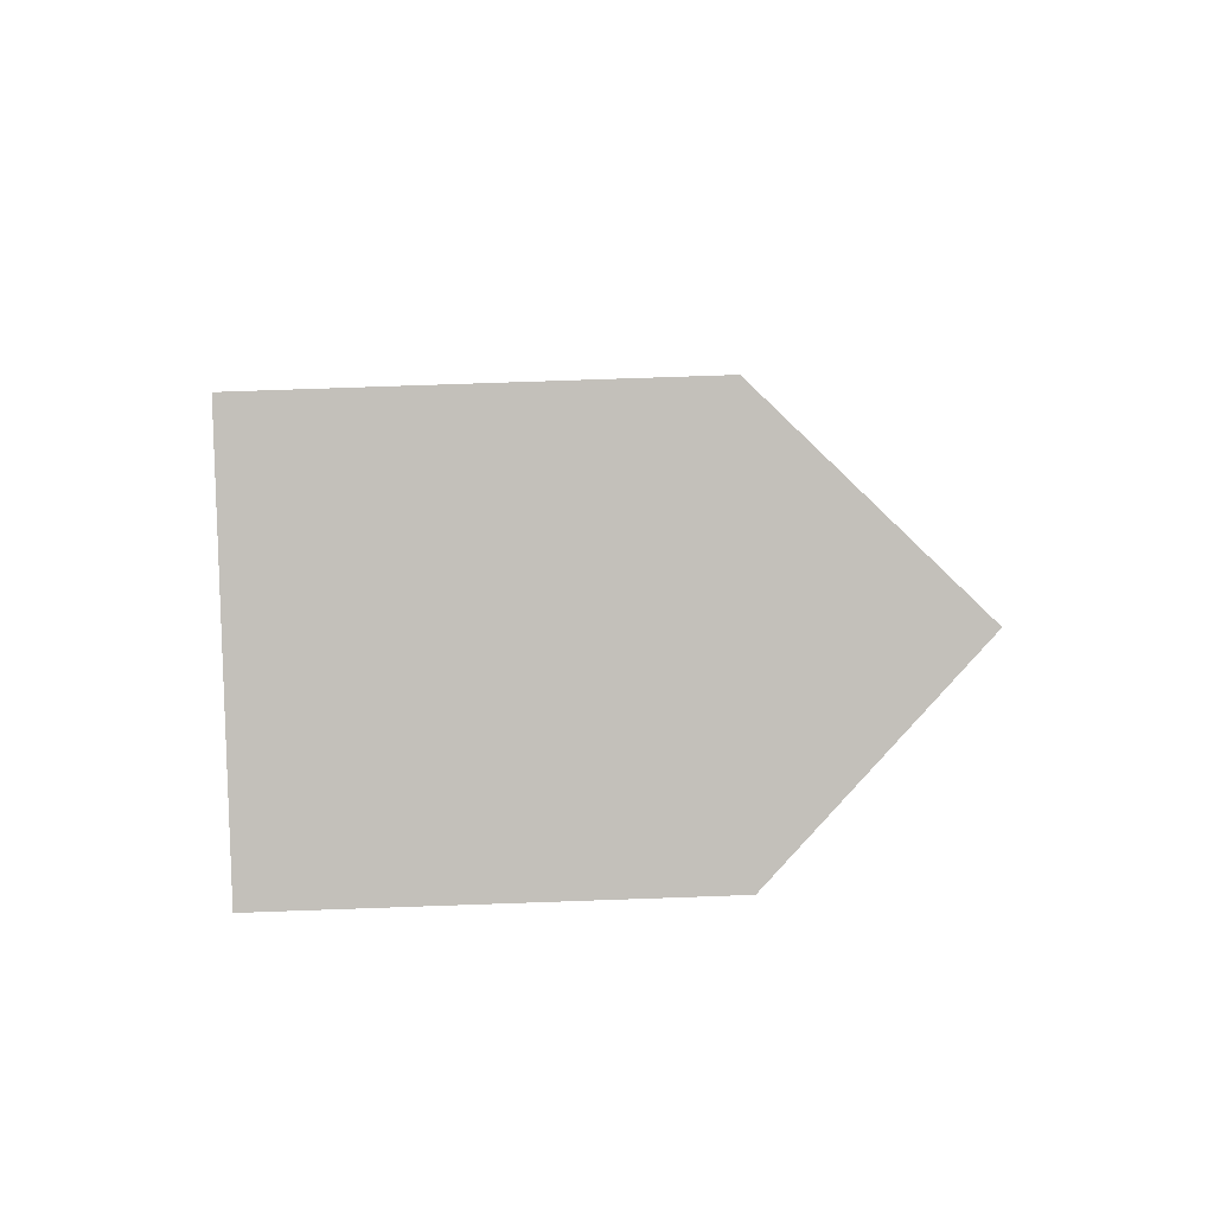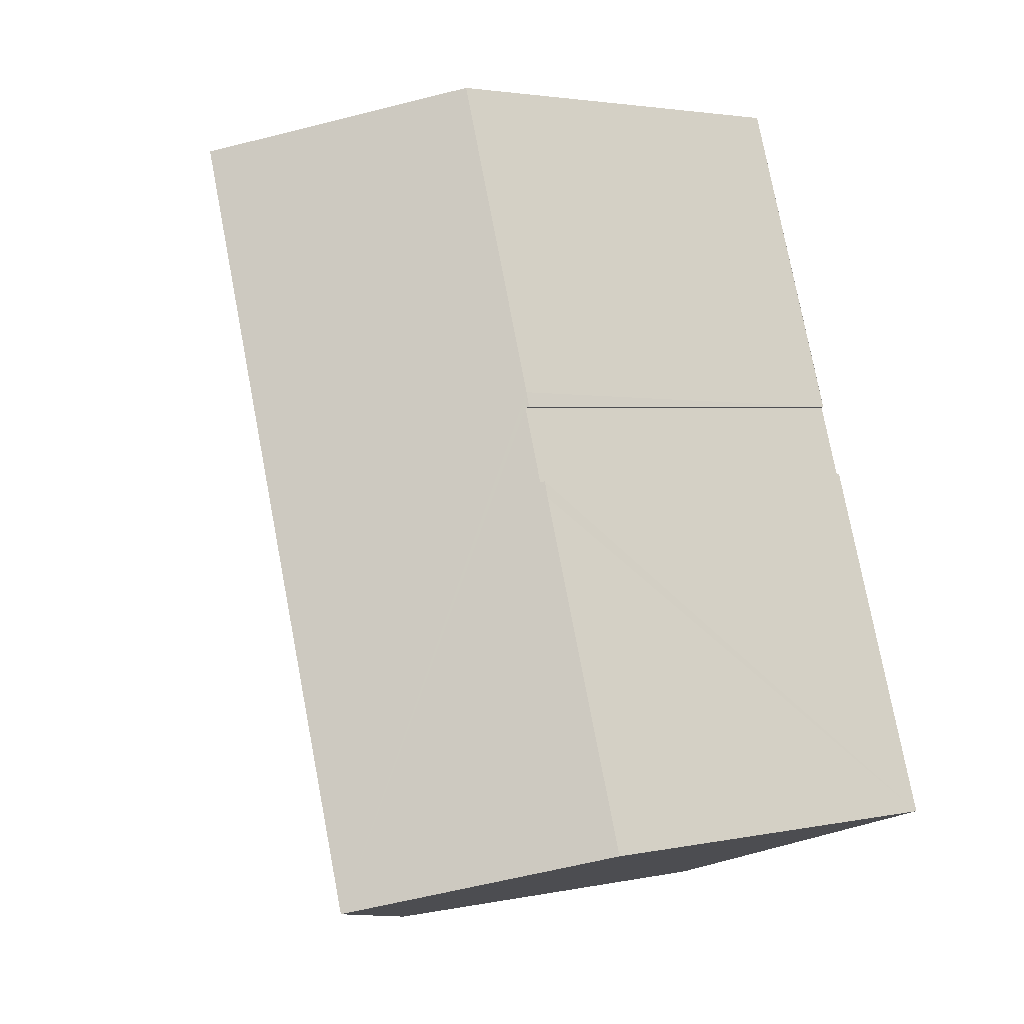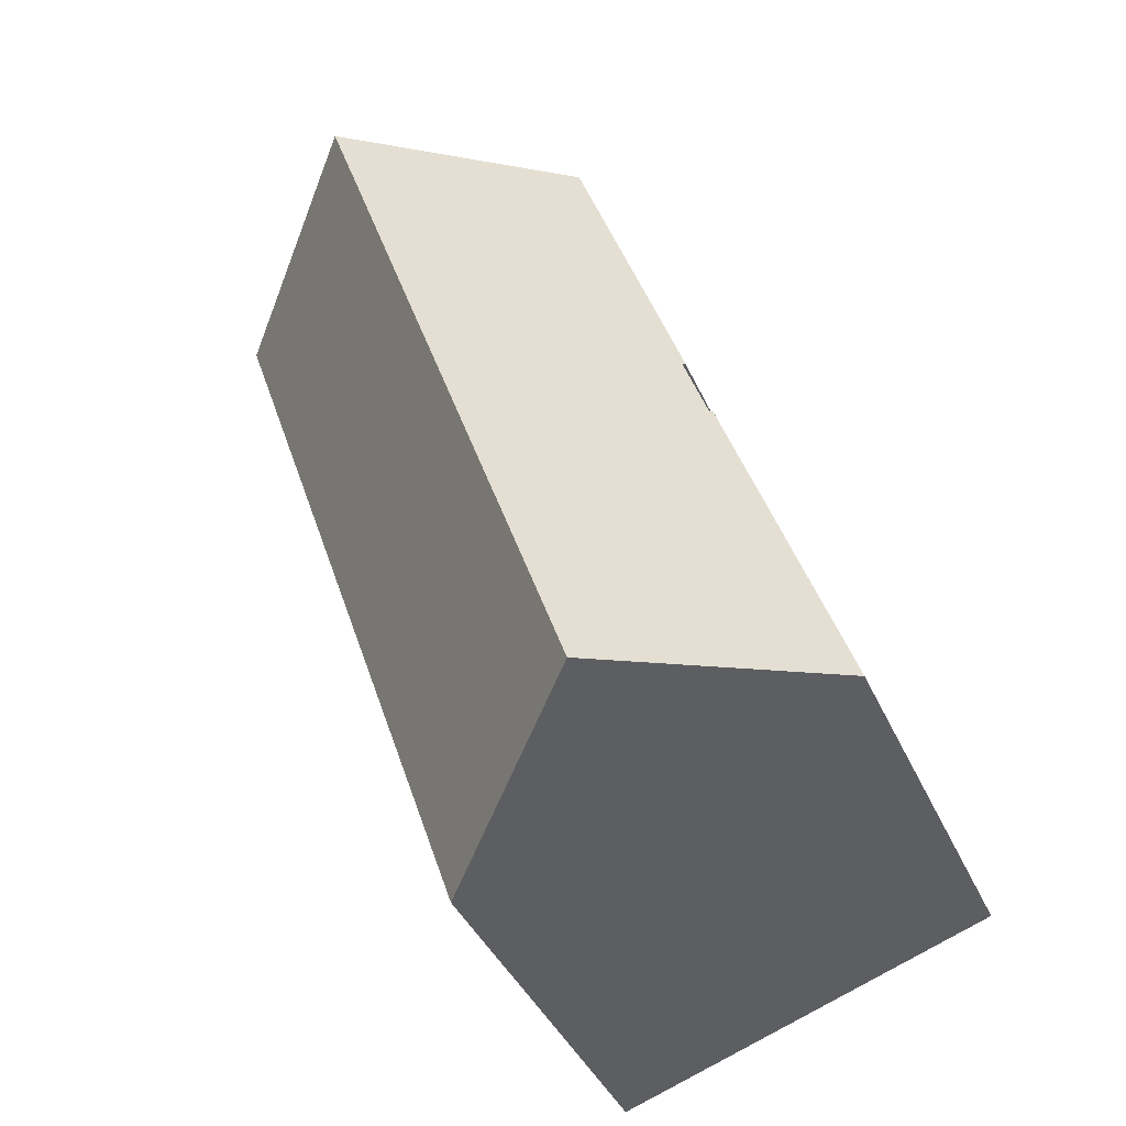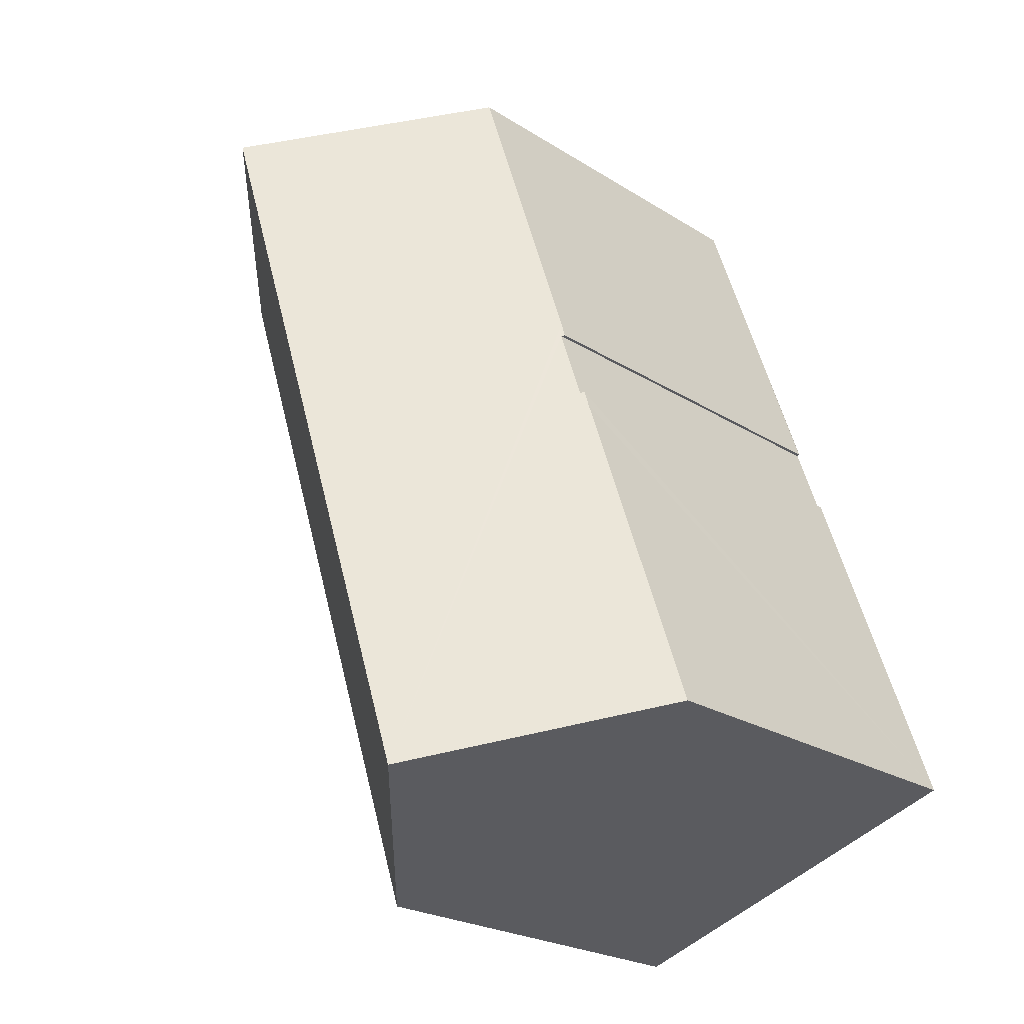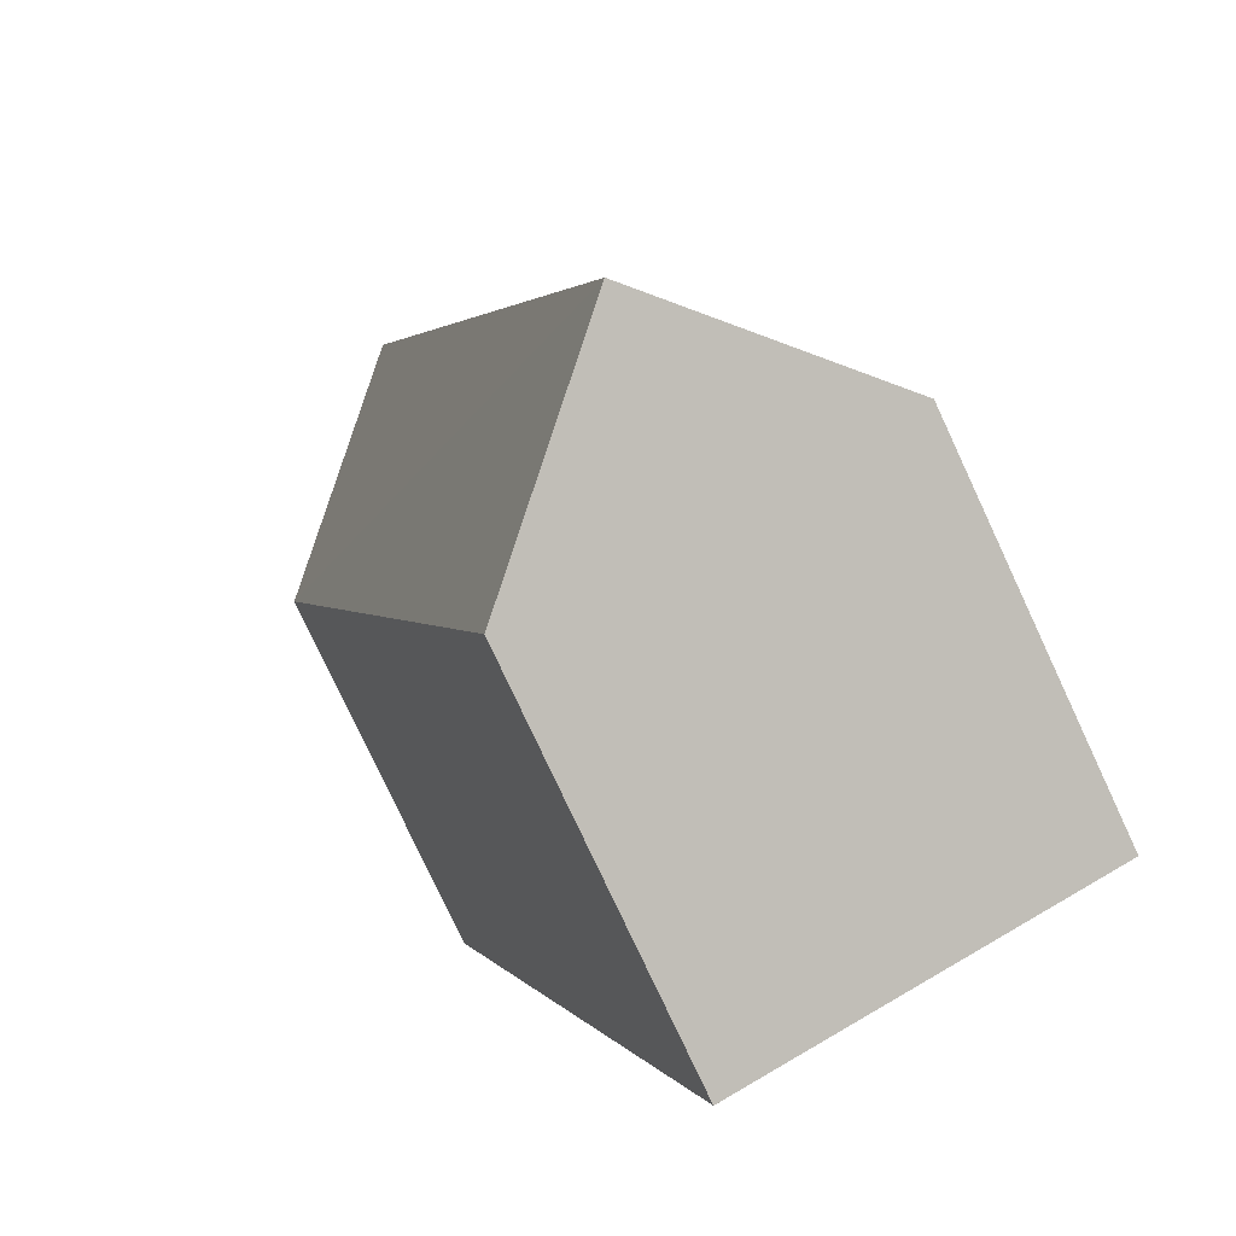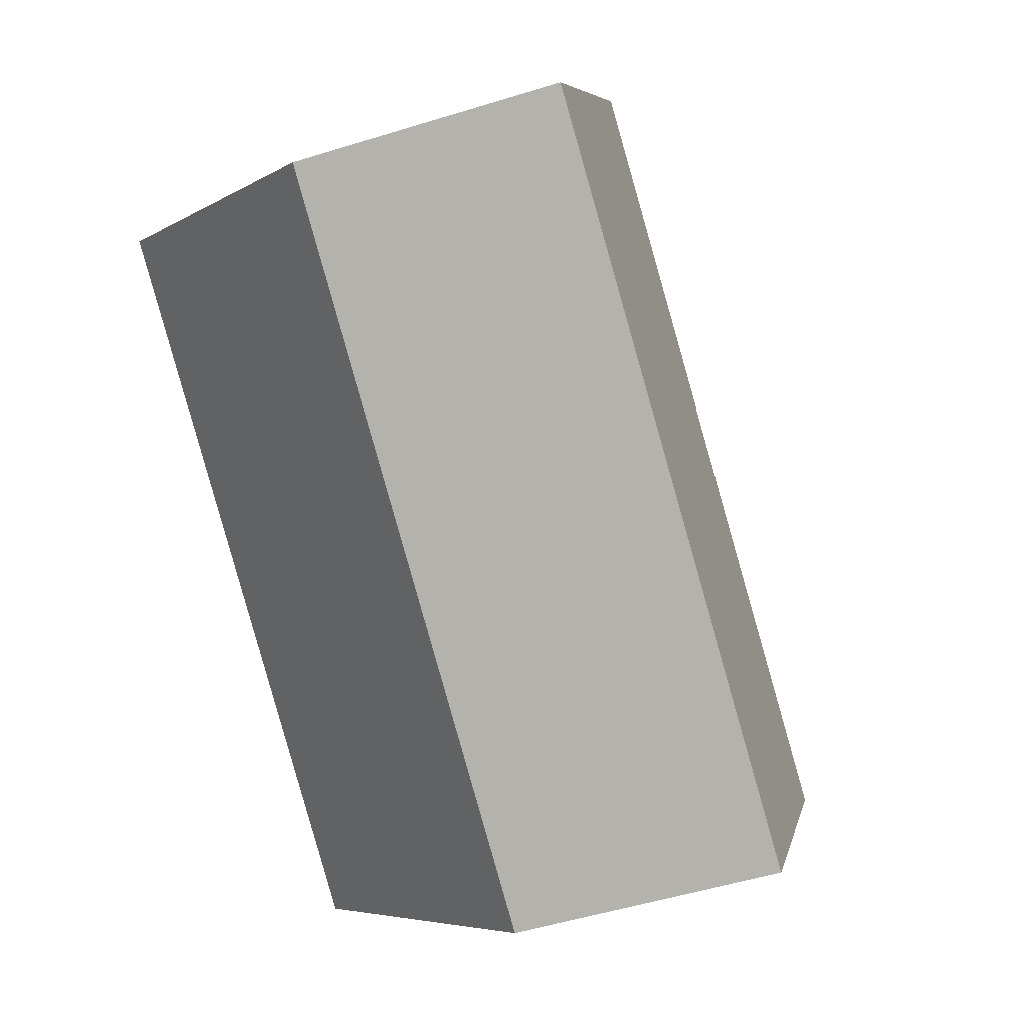
<metadata>
{"format":"obj","ext":"obj","renderer":"f3d","projection":"perspective","resolution":1024,"background":"white","views":[{"elev":75.2,"azim":88.0,"up":"+Z"},{"elev":2.7,"azim":-125.9,"up":"+Z"},{"elev":-40.7,"azim":-157.2,"up":"+Z"},{"elev":-23.3,"azim":-136.7,"up":"+Z"},{"elev":-79.7,"azim":-154.9,"up":"+Z"},{"elev":-6.1,"azim":148.6,"up":"+Z"}]}
</metadata>
<code>
v  4.803 15.2 -1.644
v  16.18 10.23 16.15
v  9.611 10.23 -3.289
v  11.33 15.2 17.69
v  3.806 10.24 11.25
v  6.496 10.24 19.23
v  3.752 10.32 10.86
v  3.687 10.25 10.88
v  3.198 10.32 9.215
v  3.121 10.32 8.987
v  2.909 10.24 8.603
v  0 10.24 6.27e-16
v  3.041 10.24 9.014
v  3.687 -6.662e-16 10.88
v  6.496 -1.178e-15 19.23
v  3.806 -6.891e-16 11.25
v  0 0 0
v  3.041 -5.519e-16 9.014
v  2.909 -5.268e-16 8.603
v  3.121 -5.503e-16 8.987
v  3.752 -6.649e-16 10.86
v  3.198 -5.643e-16 9.215
v  16.18 -9.89e-16 16.15
v  11.33 -1.083e-15 17.69
v  9.611 2.014e-16 -3.289
v  4.803 1.007e-16 -1.644
g defaultobject
f 1 2 3
f 2 1 4
f 4 5 6
f 5 4 1
f 5 1 7
f 5 7 8
f 7 1 9
f 9 1 10
f 10 1 11
f 11 1 12
f 11 13 10
f 14 5 8
f 5 14 6
f 6 14 15
f 15 14 16
f 17 11 12
f 11 17 13
f 13 17 18
f 18 17 19
f 20 9 10
f 9 20 7
f 7 20 21
f 21 20 22
f 6 2 4
f 2 6 15
f 2 15 23
f 23 15 24
f 13 20 10
f 20 13 18
f 23 3 2
f 3 23 25
f 3 12 1
f 12 3 25
f 12 25 17
f 17 25 26
f 21 8 7
f 8 21 14
f 23 26 25
f 26 23 17
f 17 23 19
f 19 23 20
f 20 23 22
f 22 23 21
f 21 23 14
f 14 23 16
f 16 23 15
f 15 23 24
f 18 19 20

</code>
